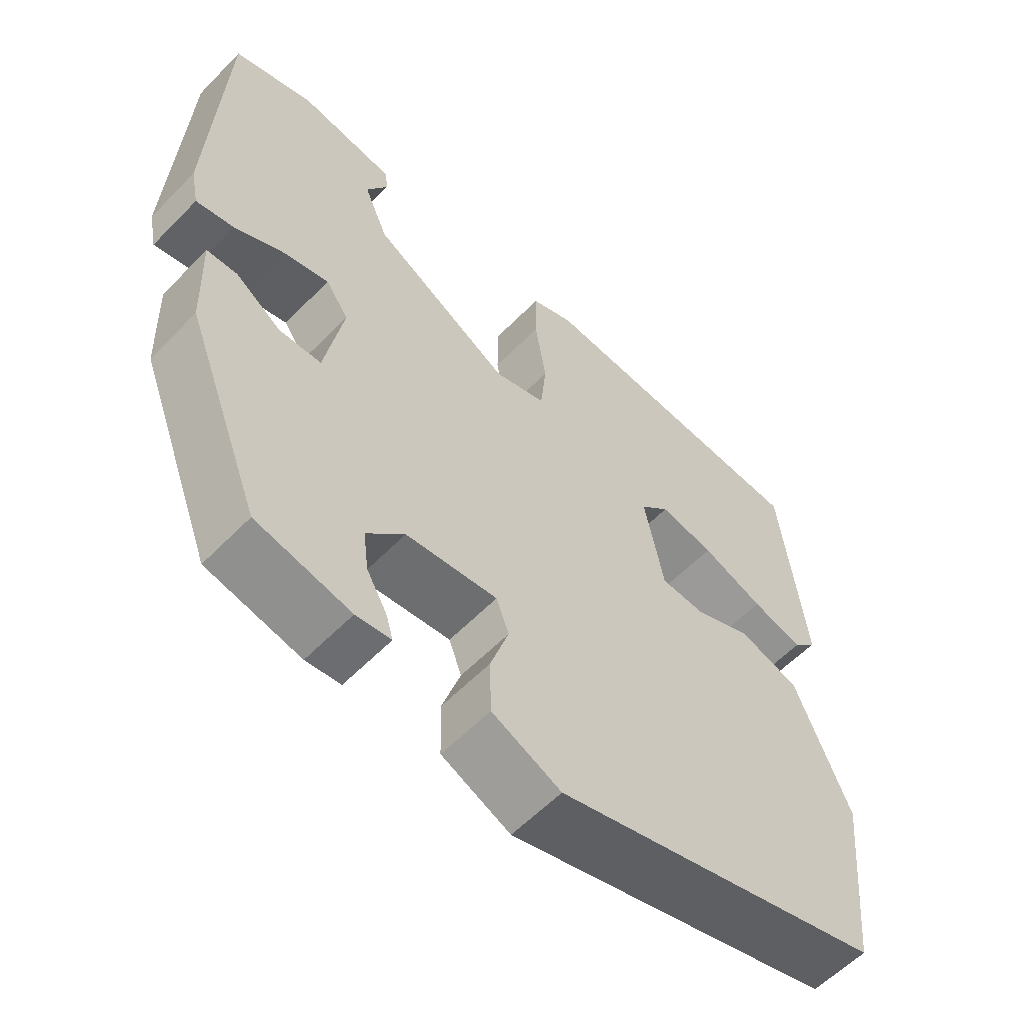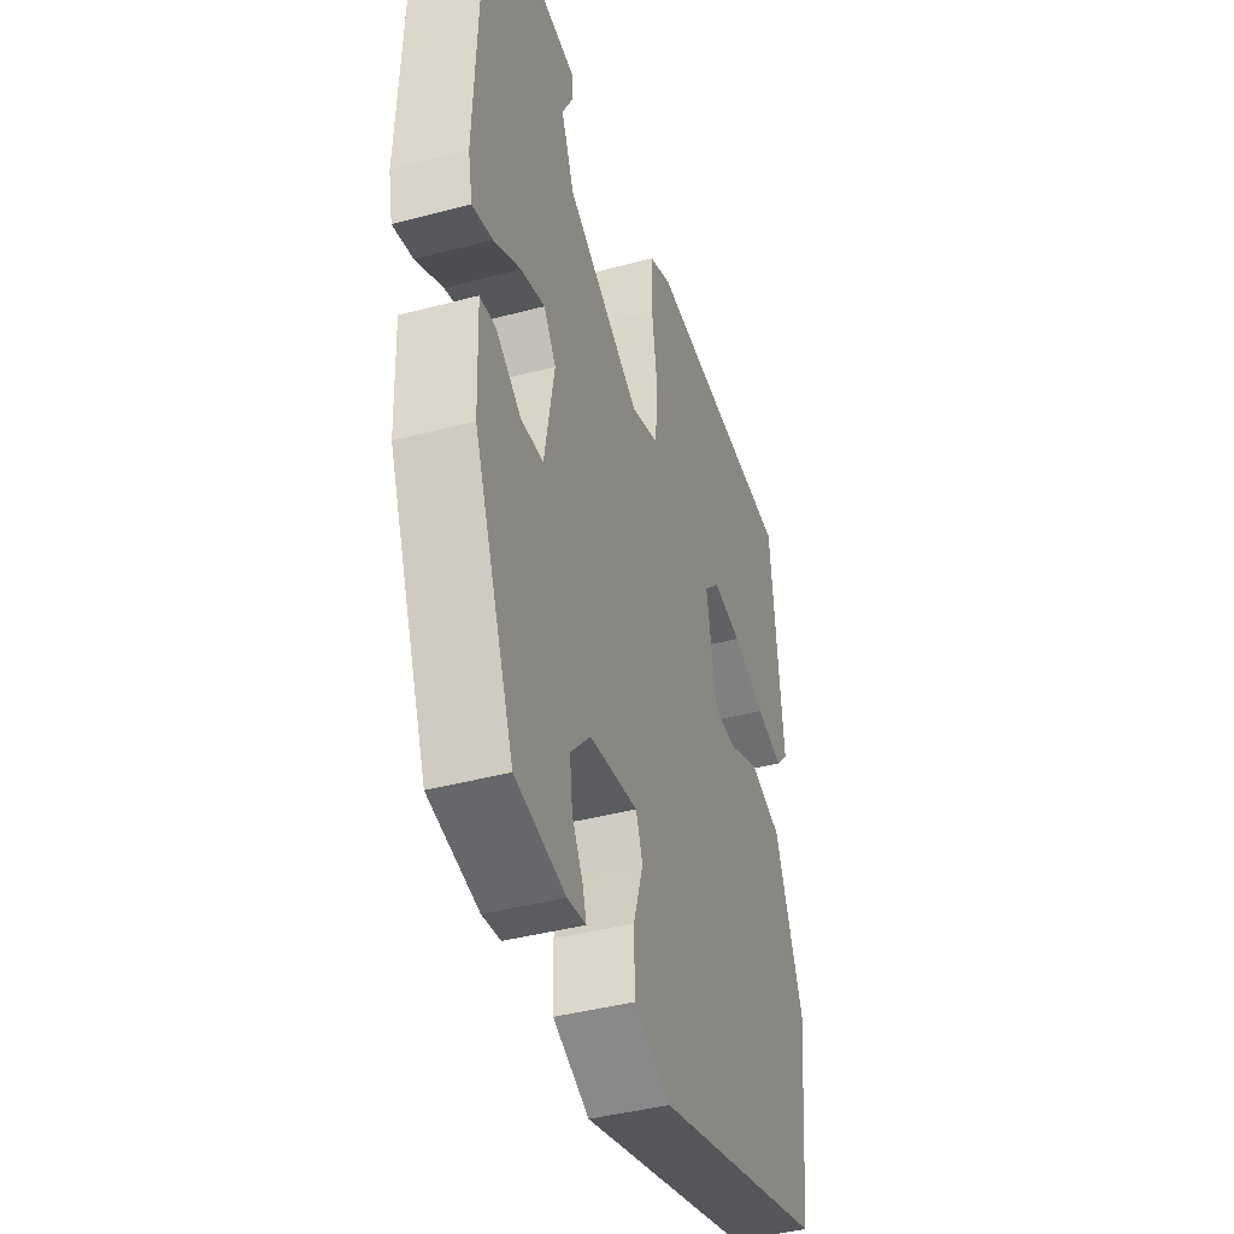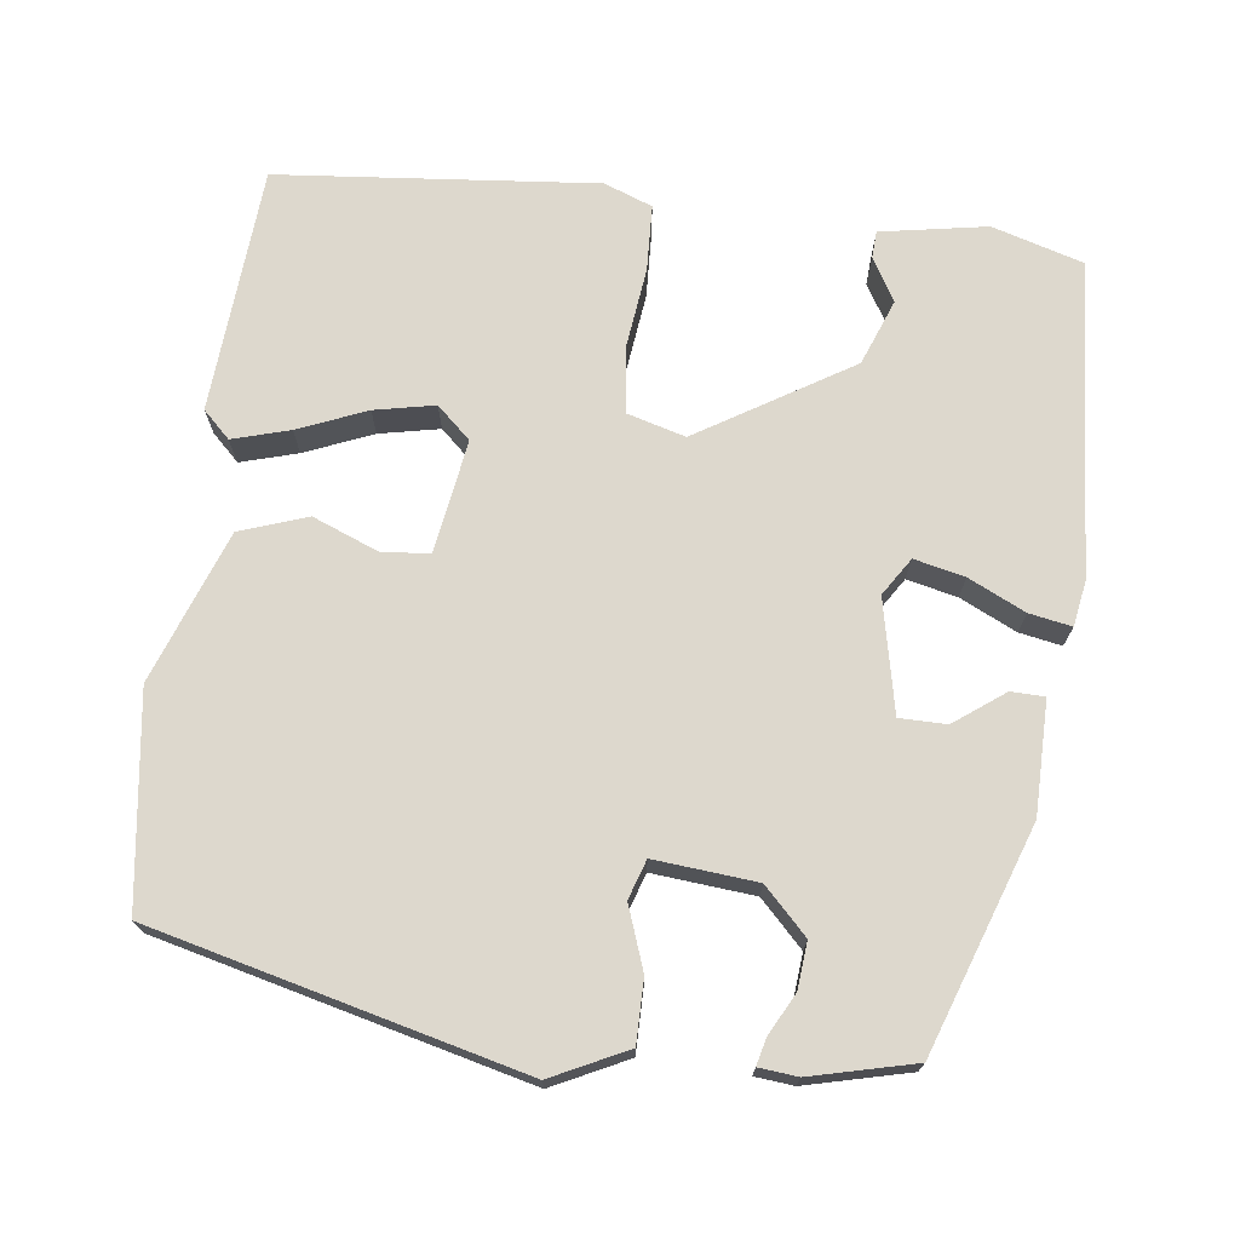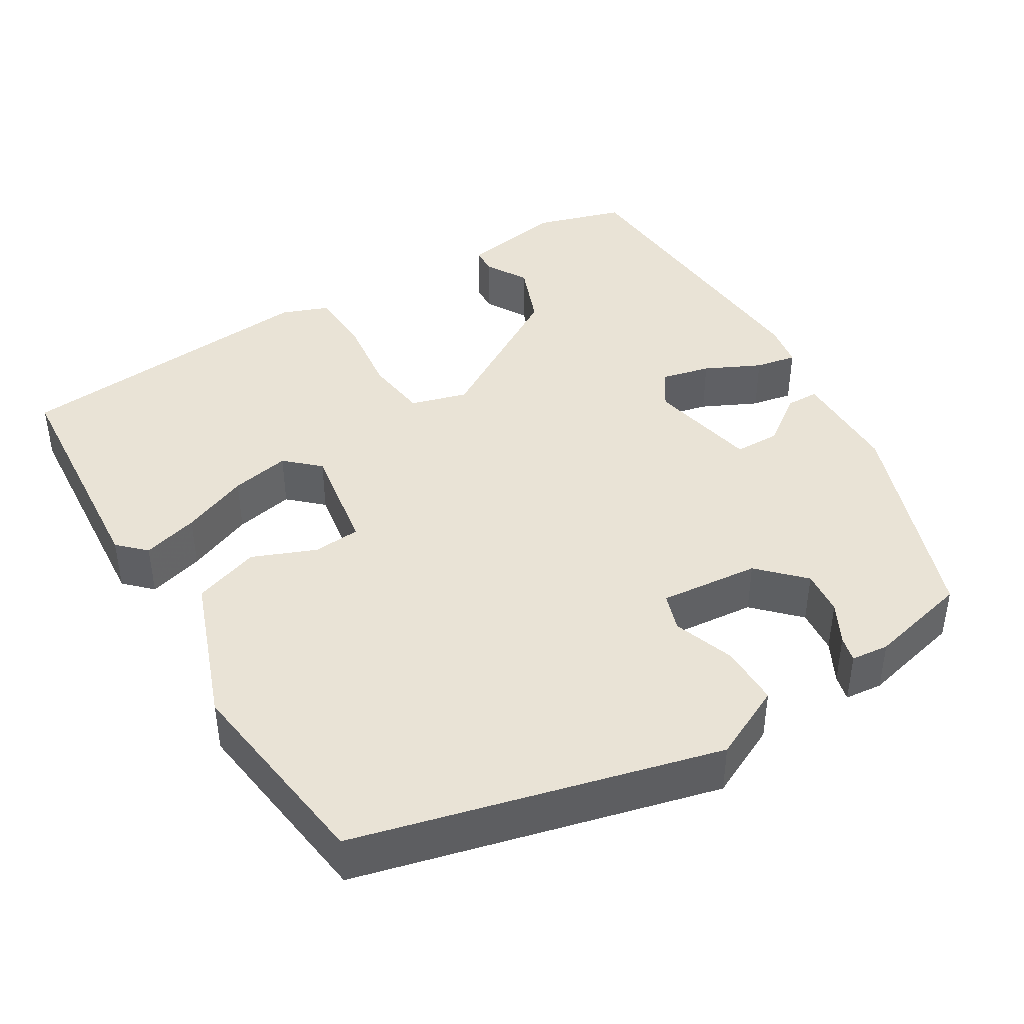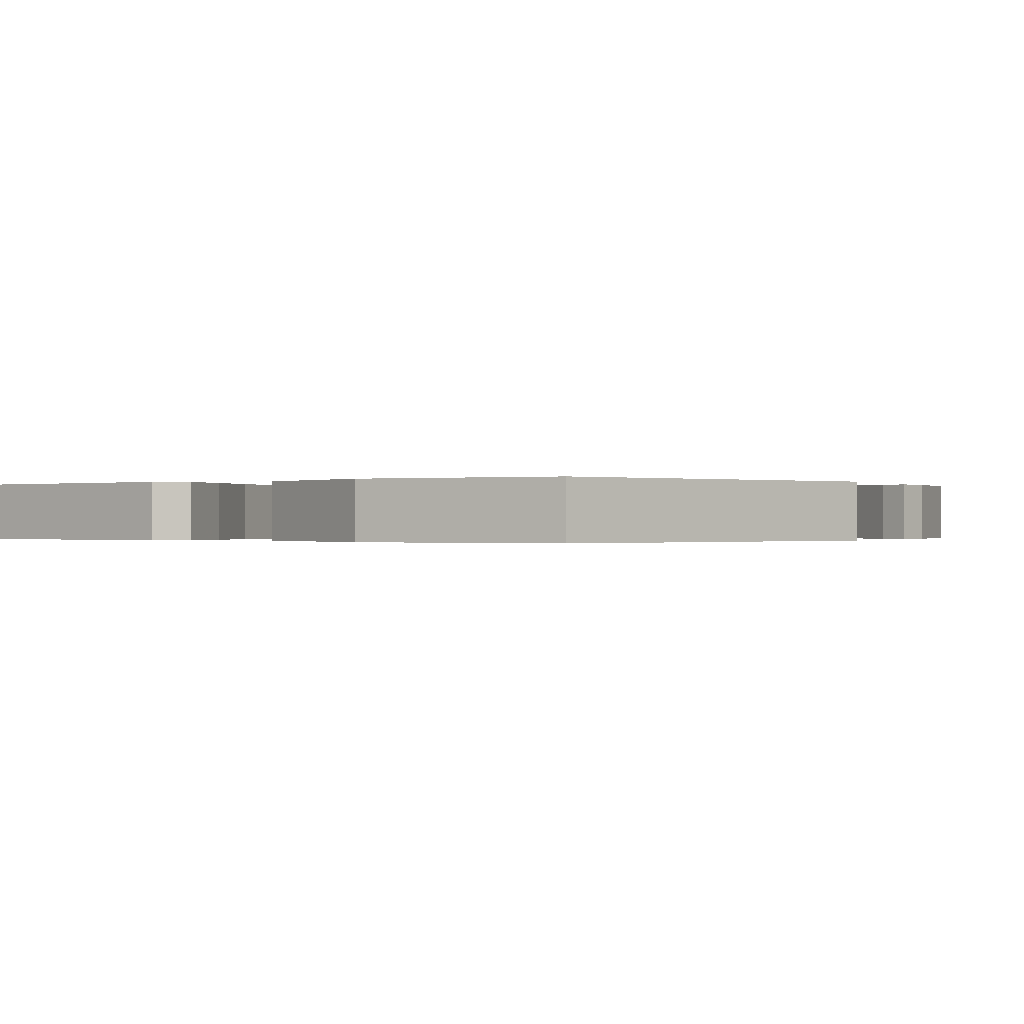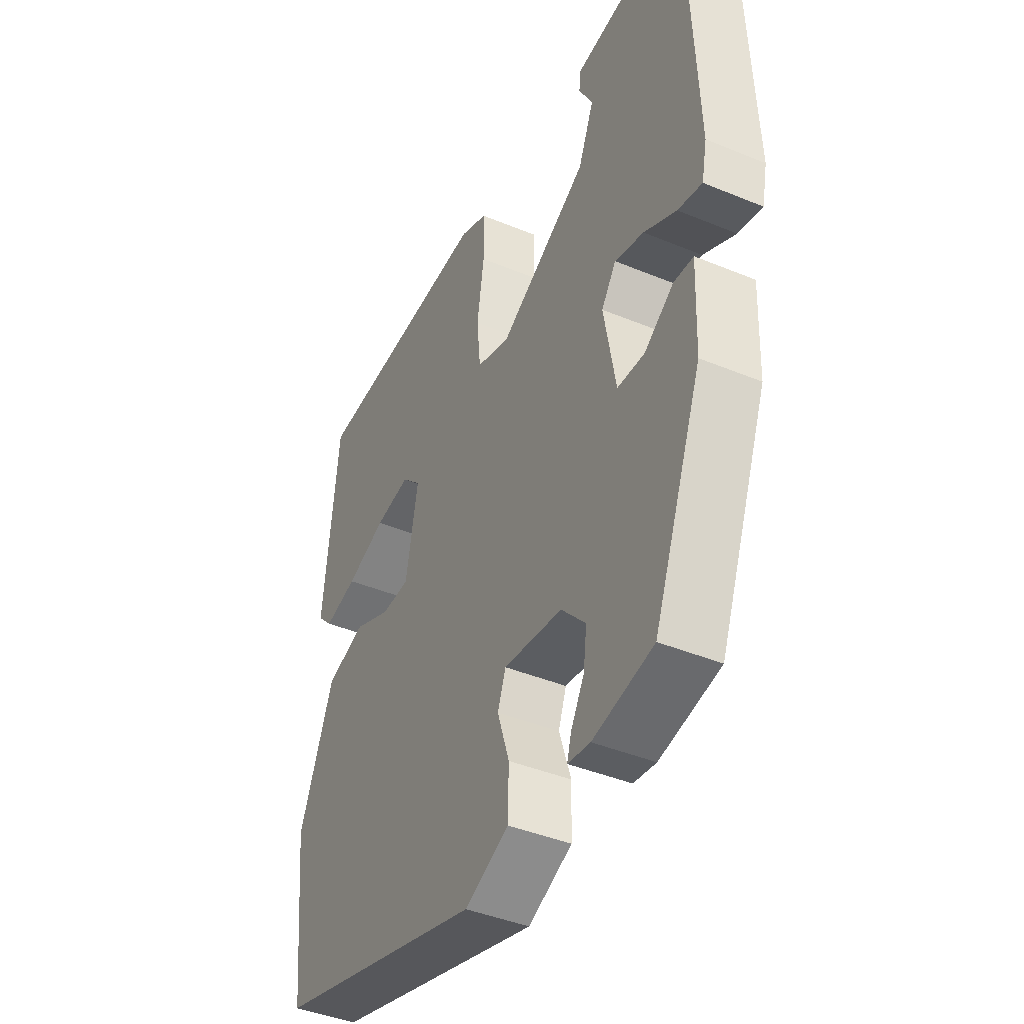
<metadata>
{"format":"obj","ext":"obj","renderer":"f3d","projection":"perspective","resolution":1024,"background":"white","views":[{"elev":-58.7,"azim":-43.7,"up":"+Z"},{"elev":-41.0,"azim":-72.1,"up":"+Z"},{"elev":72.1,"azim":-174.6,"up":"+Y"},{"elev":42.3,"azim":147.3,"up":"+Y"},{"elev":-0.2,"azim":123.9,"up":"+Y"},{"elev":-41.9,"azim":-116.5,"up":"+Z"}]}
</metadata>
<code>
v 0.472 0.07 -0.405
v 0.026 0.07 -0.53
v -0.067 0.07 -0.488
v -0.069 0.07 -0.412
v -0.044 0.07 -0.335
v -0.061 0.07 -0.288
v -0.185 0.07 -0.303
v -0.236 0.07 -0.358
v -0.229 0.07 -0.414
v -0.201 0.07 -0.464
v -0.192 0.07 -0.496
v -0.239 0.07 -0.502
v -0.366 0.07 -0.475
v -0.469 0.07 -0.207
v -0.474 0.07 -0.07
v -0.433 0.07 -0.068
v -0.371 0.07 -0.111
v -0.314 0.07 -0.109
v -0.289 0.07 0.029
v -0.32 0.07 0.074
v -0.381 0.07 0.058
v -0.449 0.07 0.023
v -0.5 0.07 0.012
v -0.511 0.07 0.067
v -0.495 0.07 0.45
v -0.386 0.07 0.486
v -0.256 0.07 0.467
v -0.253 0.07 0.434
v -0.282 0.07 0.381
v -0.249 0.07 0.302
v -0.061 0.07 0.194
v 0.009 0.07 0.216
v 0.017 0.07 0.295
v 0.002 0.07 0.394
v 0.003 0.07 0.475
v 0.061 0.07 0.499
v 0.449 0.07 0.474
v 0.48 0.07 0.176
v 0.448 0.07 0.143
v 0.378 0.07 0.161
v 0.294 0.07 0.193
v 0.22 0.07 0.206
v 0.18 0.07 0.167
v 0.206 0.07 0.03
v 0.265 0.07 0.027
v 0.343 0.07 0.061
v 0.426 0.07 0.035
v 0.499 0.07 -0.147
v 0.472 0 -0.405
v 0.026 0 -0.53
v -0.067 0 -0.488
v -0.069 0 -0.412
v -0.044 0 -0.335
v -0.061 0 -0.288
v -0.185 0 -0.303
v -0.236 0 -0.358
v -0.229 0 -0.414
v -0.201 0 -0.464
v -0.192 0 -0.496
v -0.239 0 -0.502
v -0.366 0 -0.475
v -0.469 0 -0.207
v -0.474 0 -0.07
v -0.433 0 -0.068
v -0.371 0 -0.111
v -0.314 0 -0.109
v -0.289 0 0.029
v -0.32 0 0.074
v -0.381 0 0.058
v -0.449 0 0.023
v -0.5 0 0.012
v -0.511 0 0.067
v -0.495 0 0.45
v -0.386 0 0.486
v -0.256 0 0.467
v -0.253 0 0.434
v -0.282 0 0.381
v -0.249 0 0.302
v -0.061 0 0.194
v 0.009 0 0.216
v 0.017 0 0.295
v 0.002 0 0.394
v 0.003 0 0.475
v 0.061 0 0.499
v 0.449 0 0.474
v 0.48 0 0.176
v 0.448 0 0.143
v 0.378 0 0.161
v 0.294 0 0.193
v 0.22 0 0.206
v 0.18 0 0.167
v 0.206 0 0.03
v 0.265 0 0.027
v 0.343 0 0.061
v 0.426 0 0.035
v 0.499 0 -0.147
f 3 4 5
f 2 3 5
f 1 2 5
f 48 1 5
f 47 48 5
f 46 47 5
f 45 46 5
f 44 45 5 6
f 43 44 6 7
f 39 40 41
f 38 39 41
f 37 38 41
f 36 37 41
f 35 36 41
f 34 35 41
f 33 34 41 42
f 32 33 42 43
f 27 28 29
f 26 27 29
f 25 26 29
f 24 25 29
f 23 24 29
f 23 29 30
f 22 23 30
f 21 22 30
f 20 21 30 31
f 15 16 17
f 14 15 17
f 13 14 17
f 12 13 17
f 11 12 17
f 9 10 11
f 9 11 17
f 8 9 17 18
f 8 18 19
f 7 8 19
f 43 7 19
f 31 32 43
f 20 31 43
f 19 20 43
f 53 52 51
f 53 51 50
f 53 50 49
f 53 49 96
f 53 96 95
f 53 95 94
f 53 94 93
f 54 53 93 92
f 55 54 92 91
f 89 88 87
f 89 87 86
f 89 86 85
f 89 85 84
f 89 84 83
f 89 83 82
f 90 89 82 81
f 91 90 81 80
f 77 76 75
f 77 75 74
f 77 74 73
f 77 73 72
f 77 72 71
f 78 77 71
f 78 71 70
f 78 70 69
f 79 78 69 68
f 65 64 63
f 65 63 62
f 65 62 61
f 65 61 60
f 65 60 59
f 59 58 57
f 65 59 57
f 66 65 57 56
f 67 66 56
f 67 56 55
f 67 55 91
f 91 80 79
f 91 79 68
f 91 68 67
f 1 49 50 2
f 2 50 51 3
f 3 51 52 4
f 4 52 53 5
f 5 53 54 6
f 6 54 55 7
f 7 55 56 8
f 8 56 57 9
f 9 57 58 10
f 10 58 59 11
f 11 59 60 12
f 12 60 61 13
f 13 61 62 14
f 14 62 63 15
f 15 63 64 16
f 16 64 65 17
f 17 65 66 18
f 18 66 67 19
f 19 67 68 20
f 20 68 69 21
f 21 69 70 22
f 22 70 71 23
f 23 71 72 24
f 24 72 73 25
f 25 73 74 26
f 26 74 75 27
f 27 75 76 28
f 28 76 77 29
f 29 77 78 30
f 30 78 79 31
f 31 79 80 32
f 32 80 81 33
f 33 81 82 34
f 34 82 83 35
f 35 83 84 36
f 36 84 85 37
f 37 85 86 38
f 38 86 87 39
f 39 87 88 40
f 40 88 89 41
f 41 89 90 42
f 42 90 91 43
f 43 91 92 44
f 44 92 93 45
f 45 93 94 46
f 46 94 95 47
f 47 95 96 48
f 48 96 49 1

</code>
